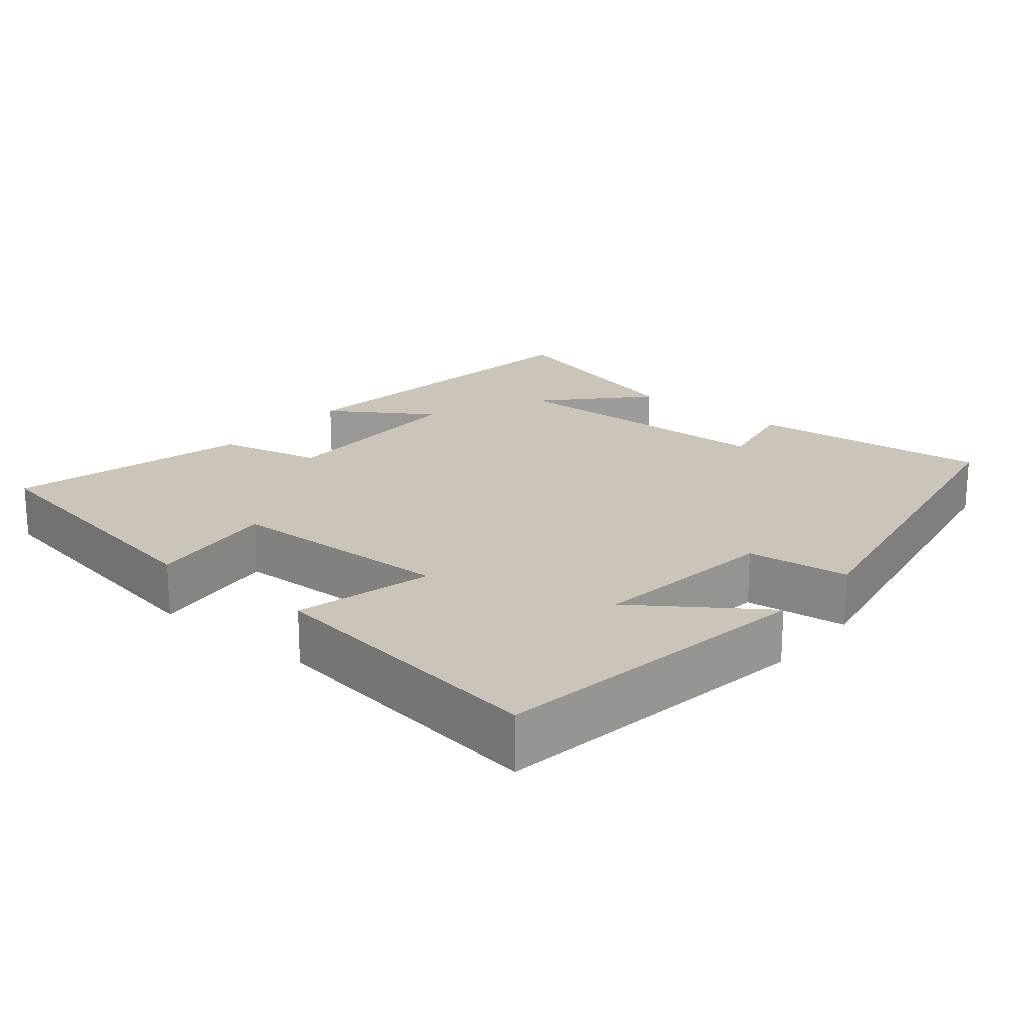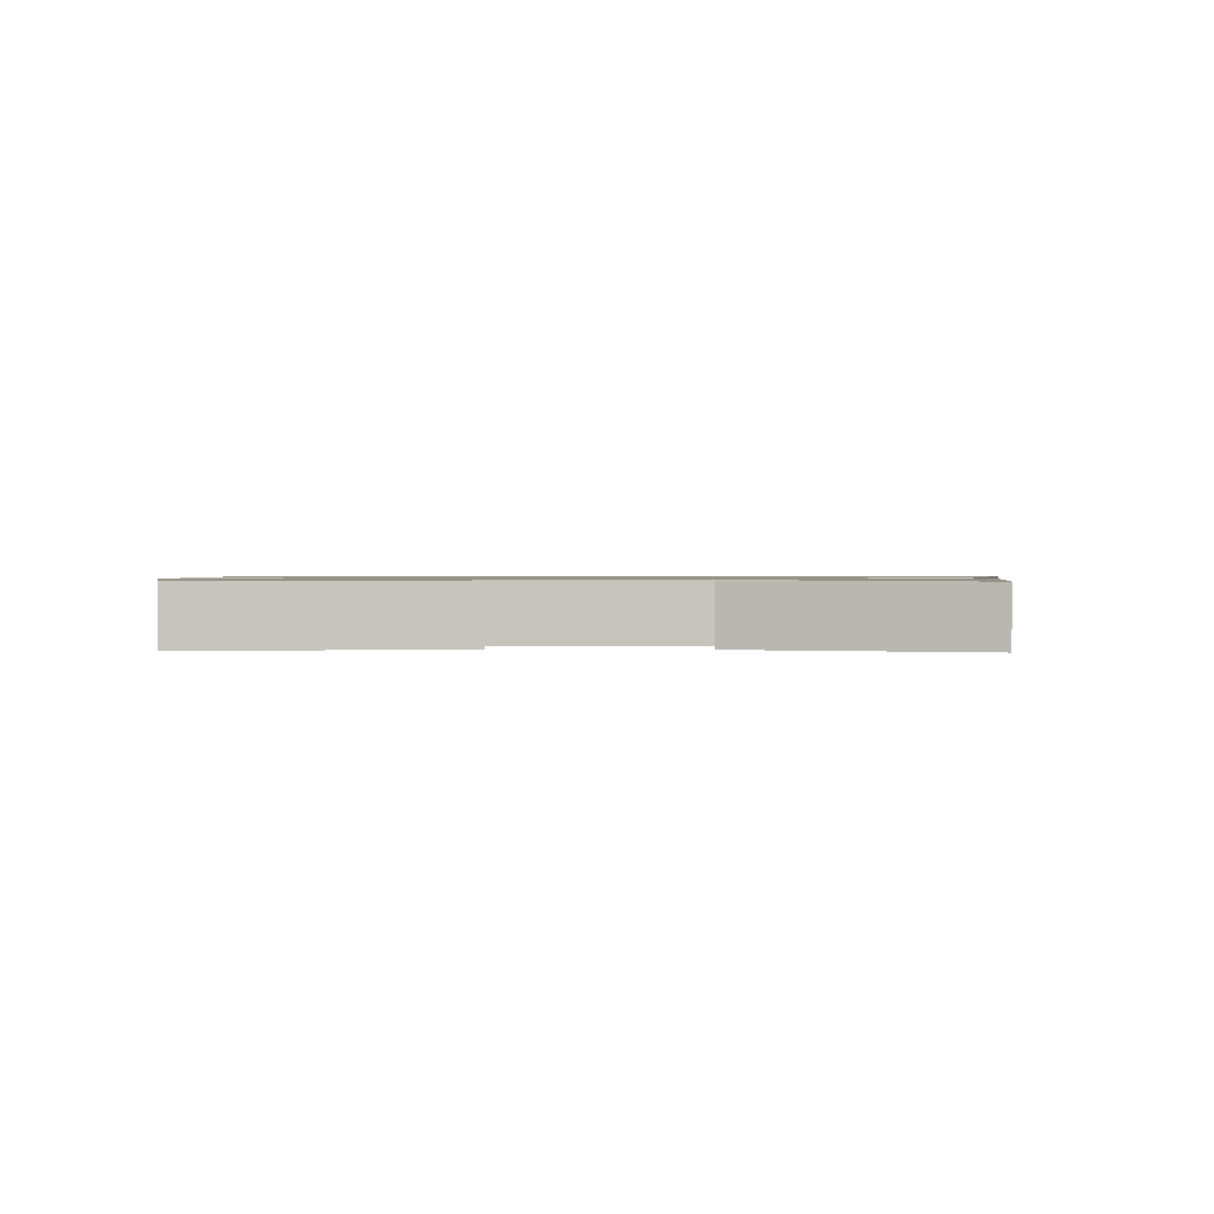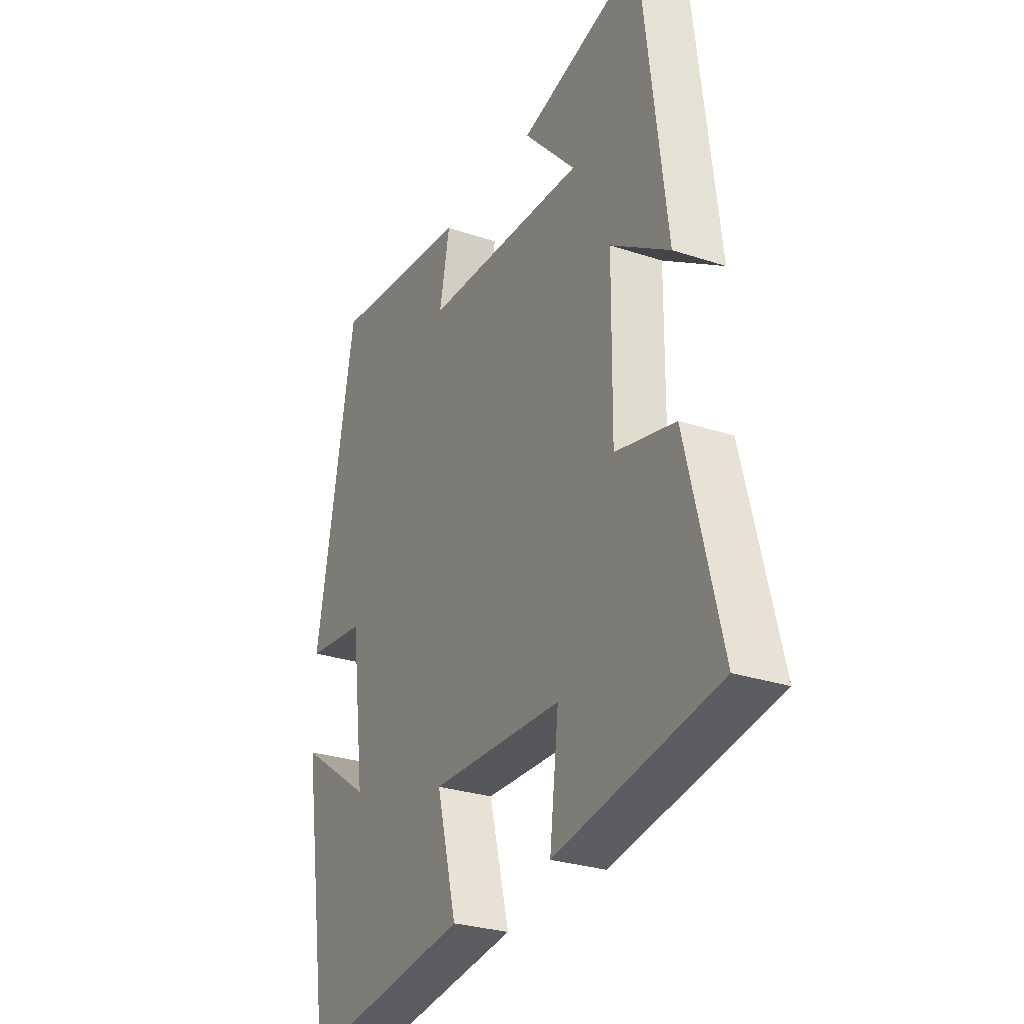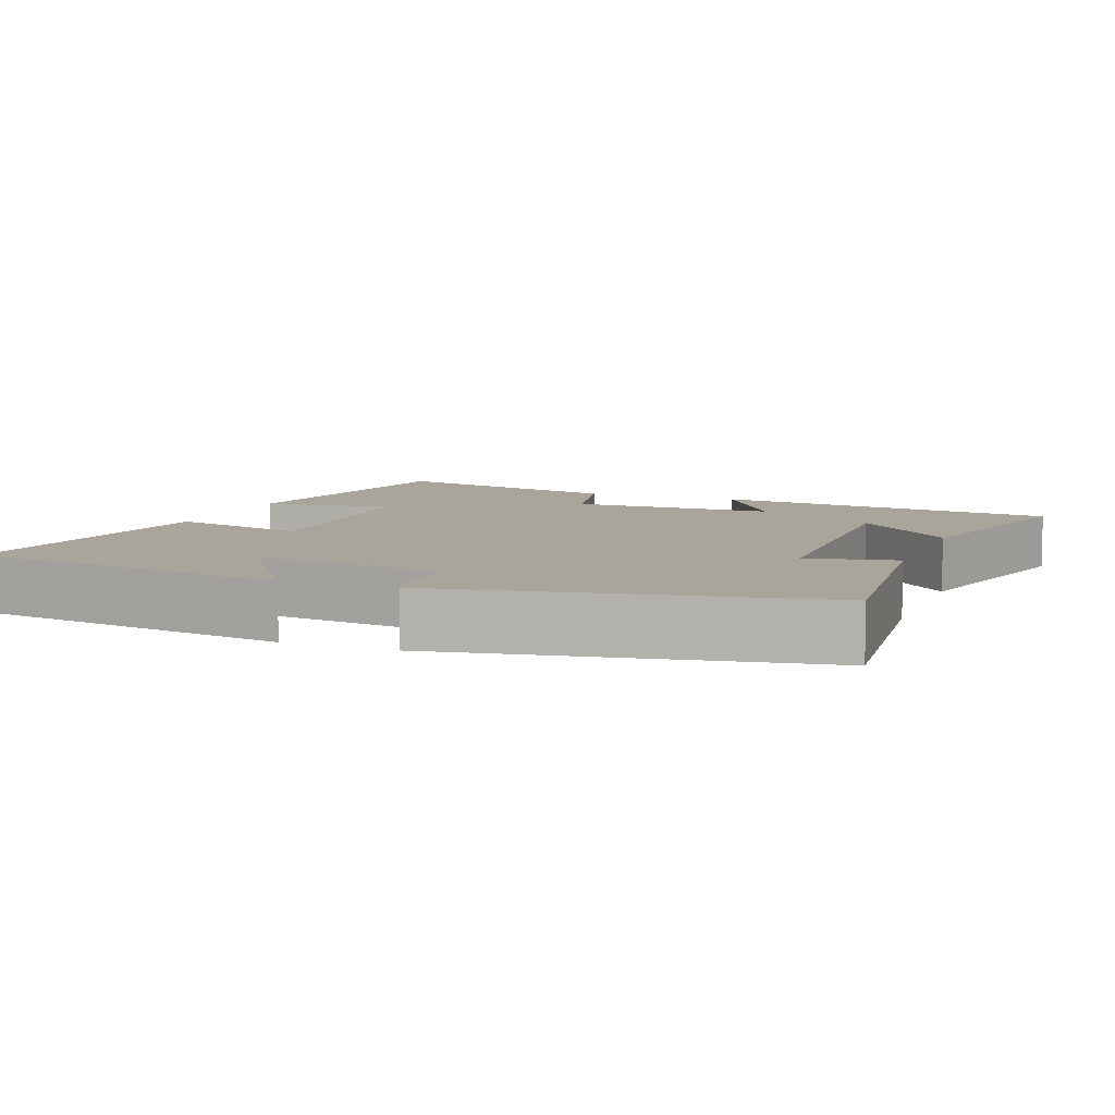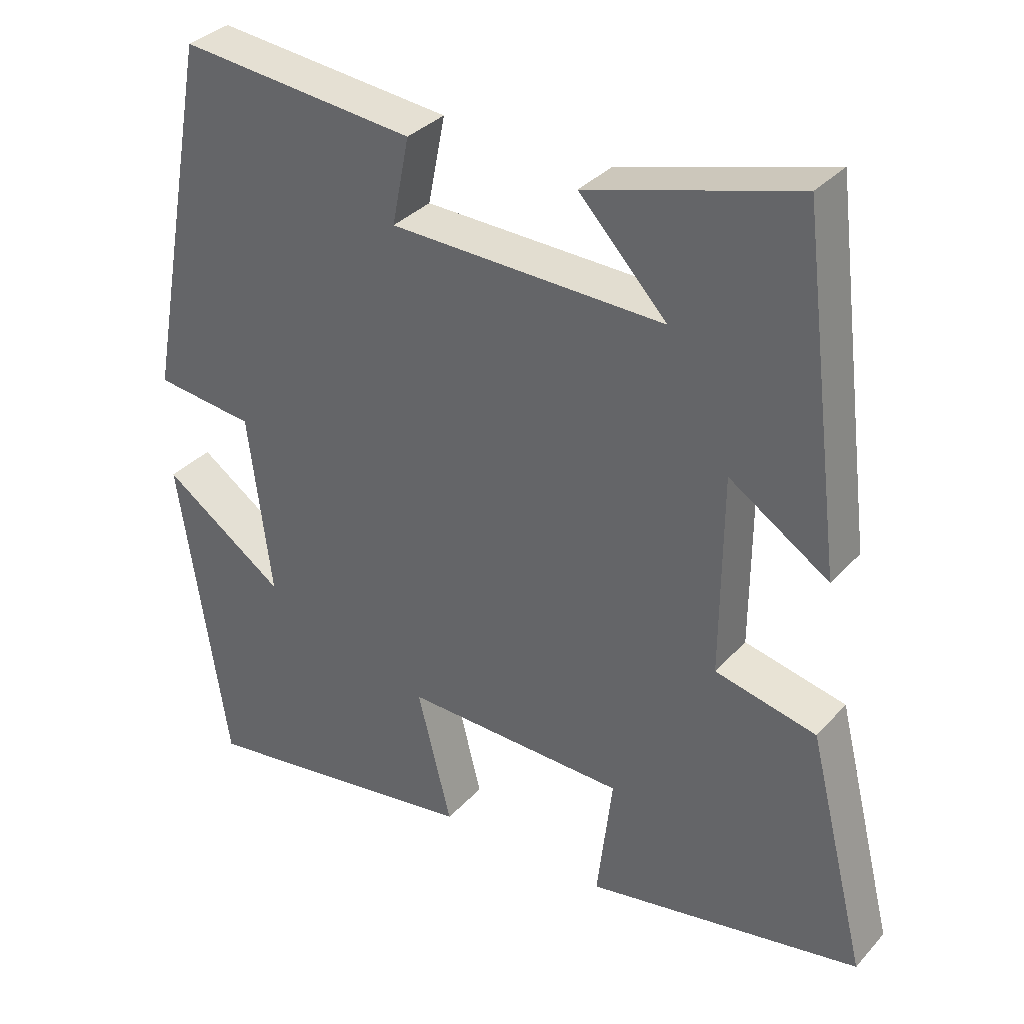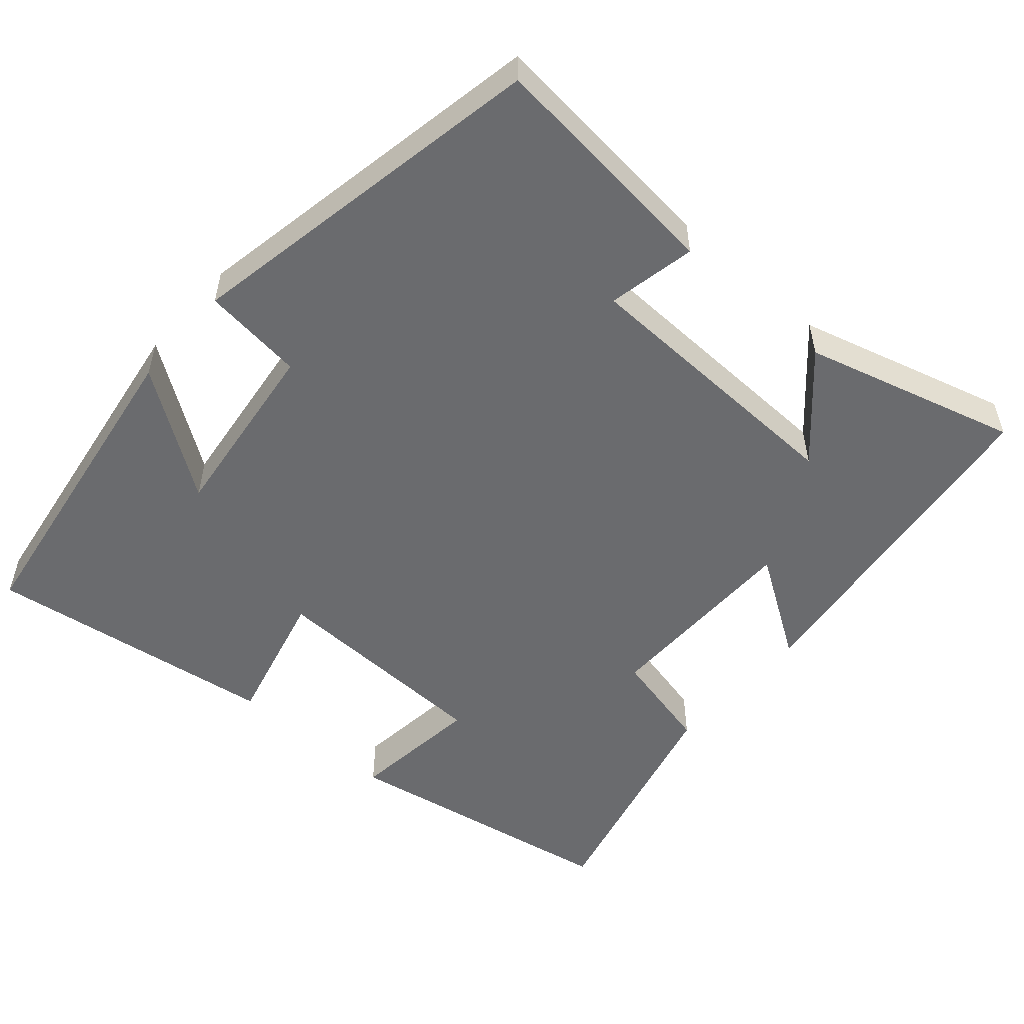
<metadata>
{"format":"obj","ext":"obj","renderer":"f3d","projection":"perspective","resolution":1024,"background":"white","views":[{"elev":20.3,"azim":-140.5,"up":"+Y"},{"elev":1.0,"azim":0.3,"up":"+Y"},{"elev":-28.0,"azim":63.1,"up":"+Z"},{"elev":7.6,"azim":-69.0,"up":"+Y"},{"elev":33.9,"azim":35.2,"up":"+Z"},{"elev":-53.4,"azim":-41.3,"up":"+Y"}]}
</metadata>
<code>
v -0.408 0.07 0.533
v -0.081 0.07 0.5
v -0.105 0.07 0.38
v 0.275 0.07 0.37
v 0.153 0.07 0.5
v 0.442 0.07 0.581
v 0.5 0.07 0.113
v 0.362 0.07 0.203
v 0.36 0.07 -0.073
v 0.5 0.07 -0.105
v 0.581 0.07 -0.431
v 0.201 0.07 -0.5
v 0.222 0.07 -0.322
v -0.086 0.07 -0.314
v -0.039 0.07 -0.5
v -0.433 0.07 -0.558
v -0.5 0.07 -0.117
v -0.33 0.07 -0.235
v -0.362 0.07 0.017
v -0.5 0.07 0.033
v -0.408 0 0.533
v -0.081 0 0.5
v -0.105 0 0.38
v 0.275 0 0.37
v 0.153 0 0.5
v 0.442 0 0.581
v 0.5 0 0.113
v 0.362 0 0.203
v 0.36 0 -0.073
v 0.5 0 -0.105
v 0.581 0 -0.431
v 0.201 0 -0.5
v 0.222 0 -0.322
v -0.086 0 -0.314
v -0.039 0 -0.5
v -0.433 0 -0.558
v -0.5 0 -0.117
v -0.33 0 -0.235
v -0.362 0 0.017
v -0.5 0 0.033
f 19 20 1 2
f 18 19 2 3
f 15 16 17 18
f 14 15 18
f 13 14 18 3
f 10 11 12 13
f 9 10 13
f 8 9 13 3
f 6 7 8
f 4 5 6
f 4 6 8
f 3 4 8
f 22 21 40 39
f 23 22 39 38
f 38 37 36 35
f 38 35 34
f 23 38 34 33
f 33 32 31 30
f 33 30 29
f 23 33 29 28
f 28 27 26
f 26 25 24
f 28 26 24
f 28 24 23
f 1 21 22 2
f 2 22 23 3
f 3 23 24 4
f 4 24 25 5
f 5 25 26 6
f 6 26 27 7
f 7 27 28 8
f 8 28 29 9
f 9 29 30 10
f 10 30 31 11
f 11 31 32 12
f 12 32 33 13
f 13 33 34 14
f 14 34 35 15
f 15 35 36 16
f 16 36 37 17
f 17 37 38 18
f 18 38 39 19
f 19 39 40 20
f 20 40 21 1

</code>
